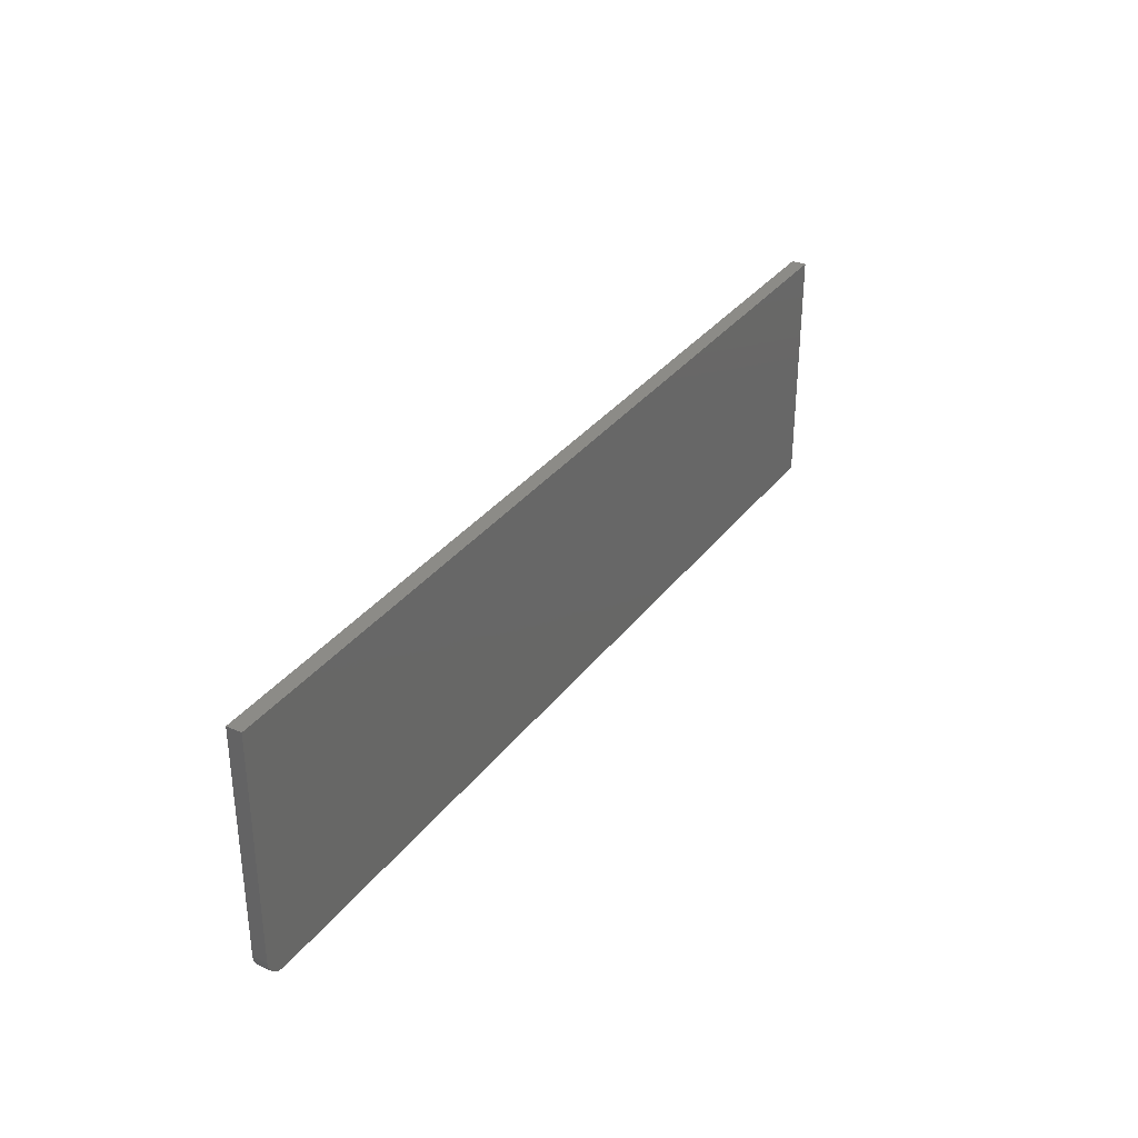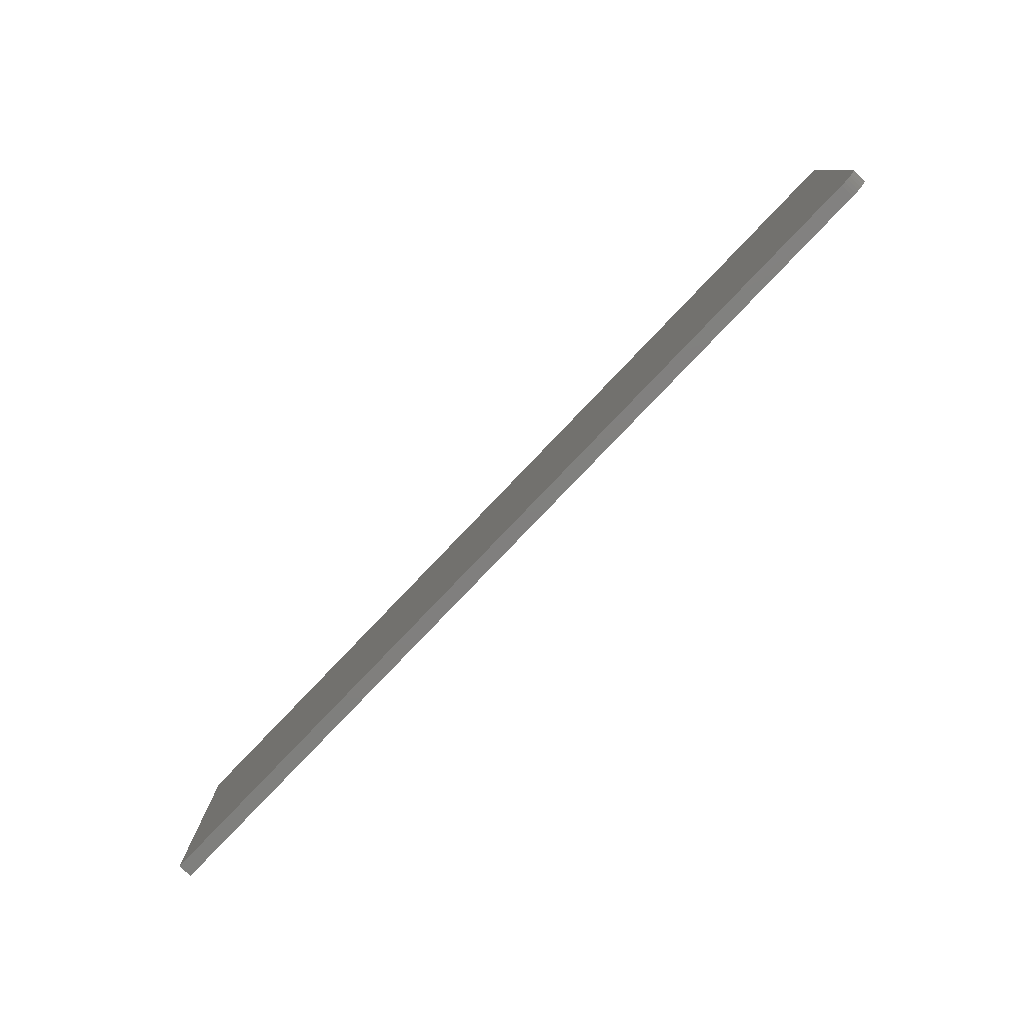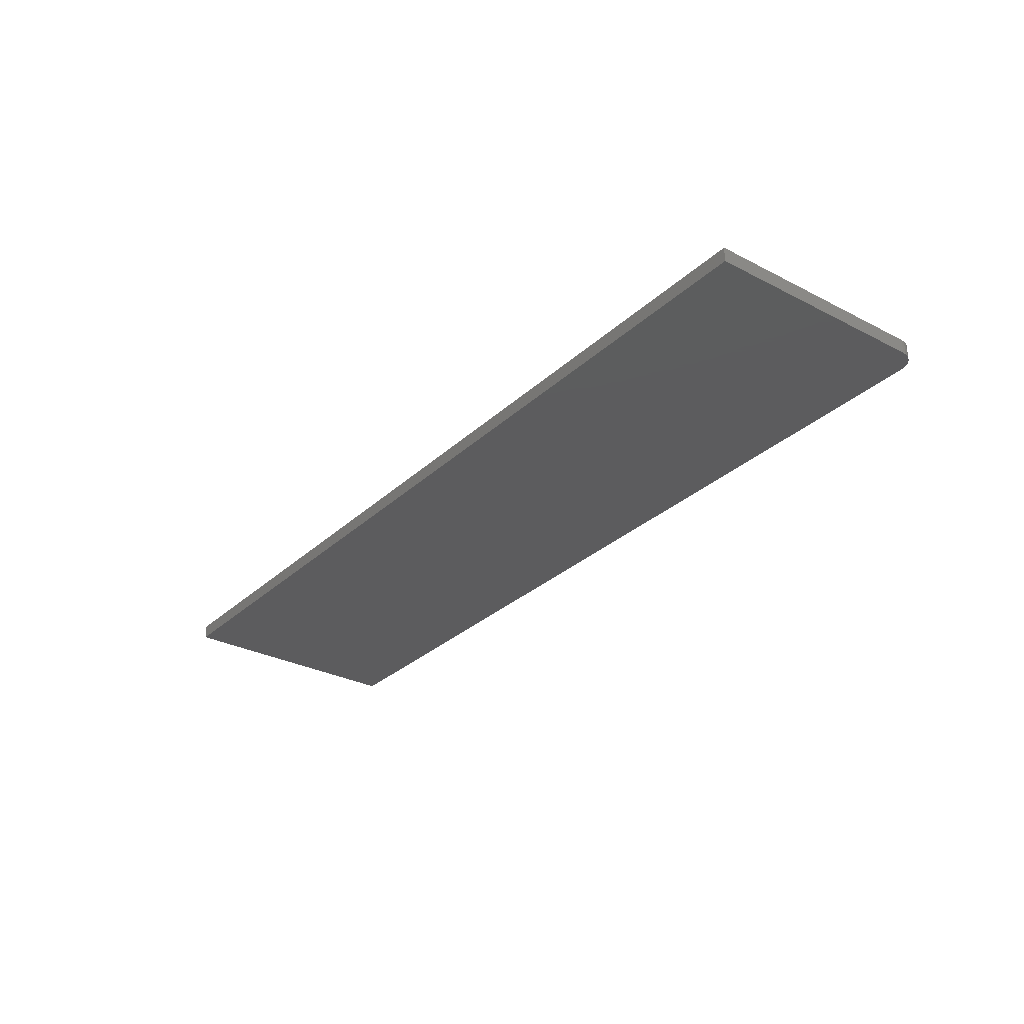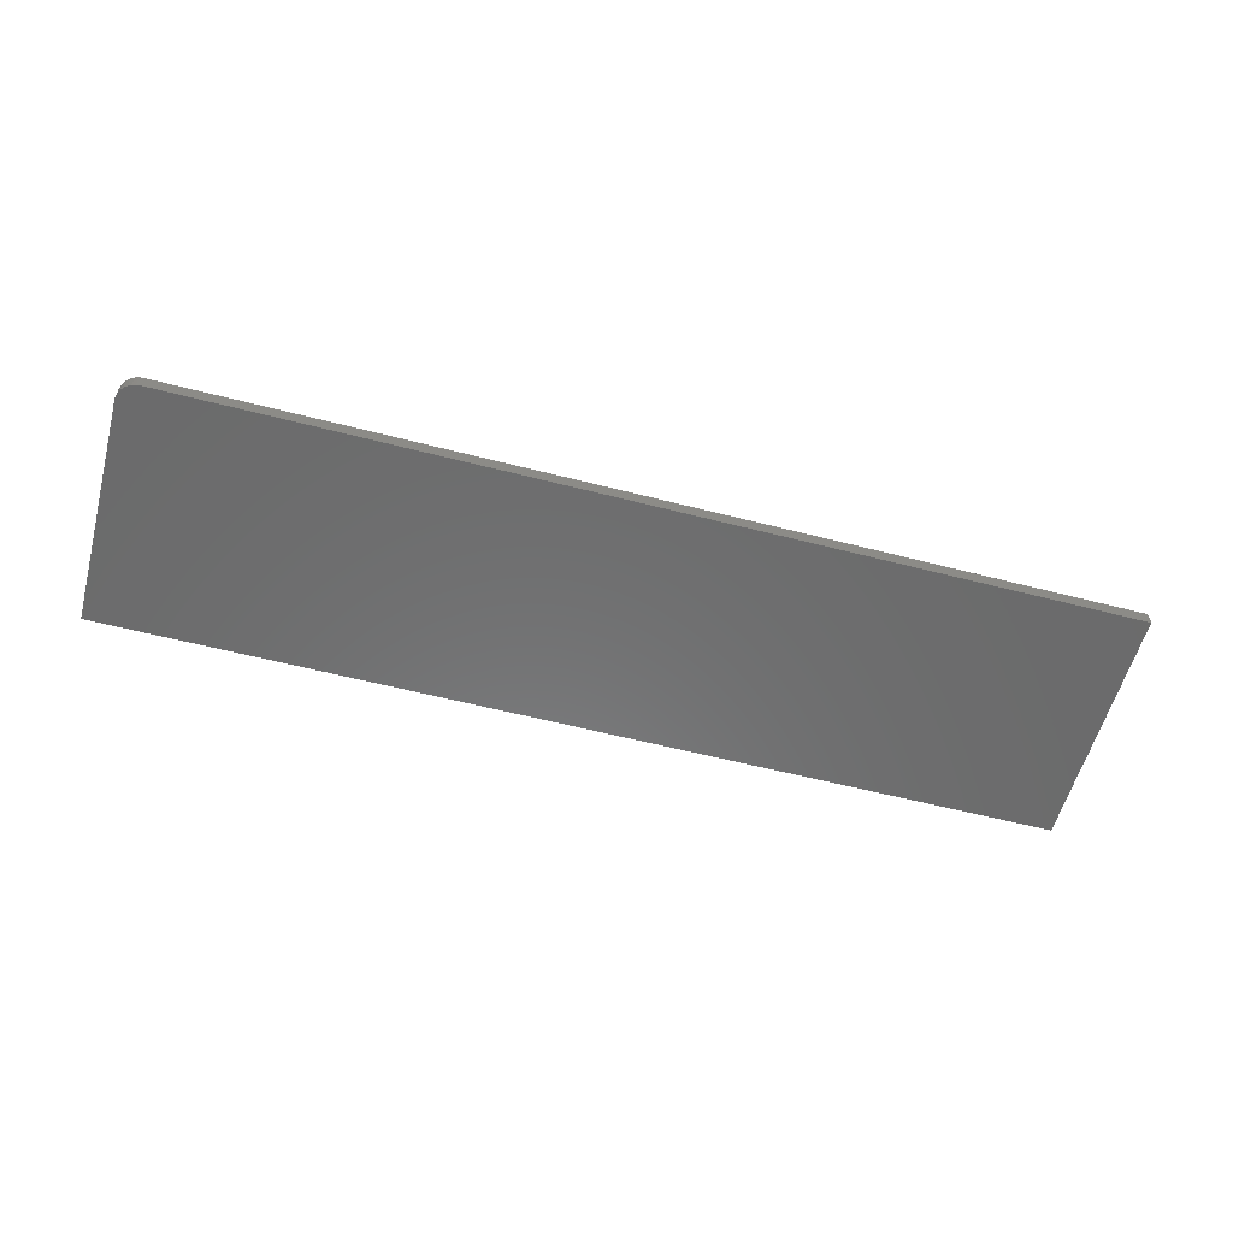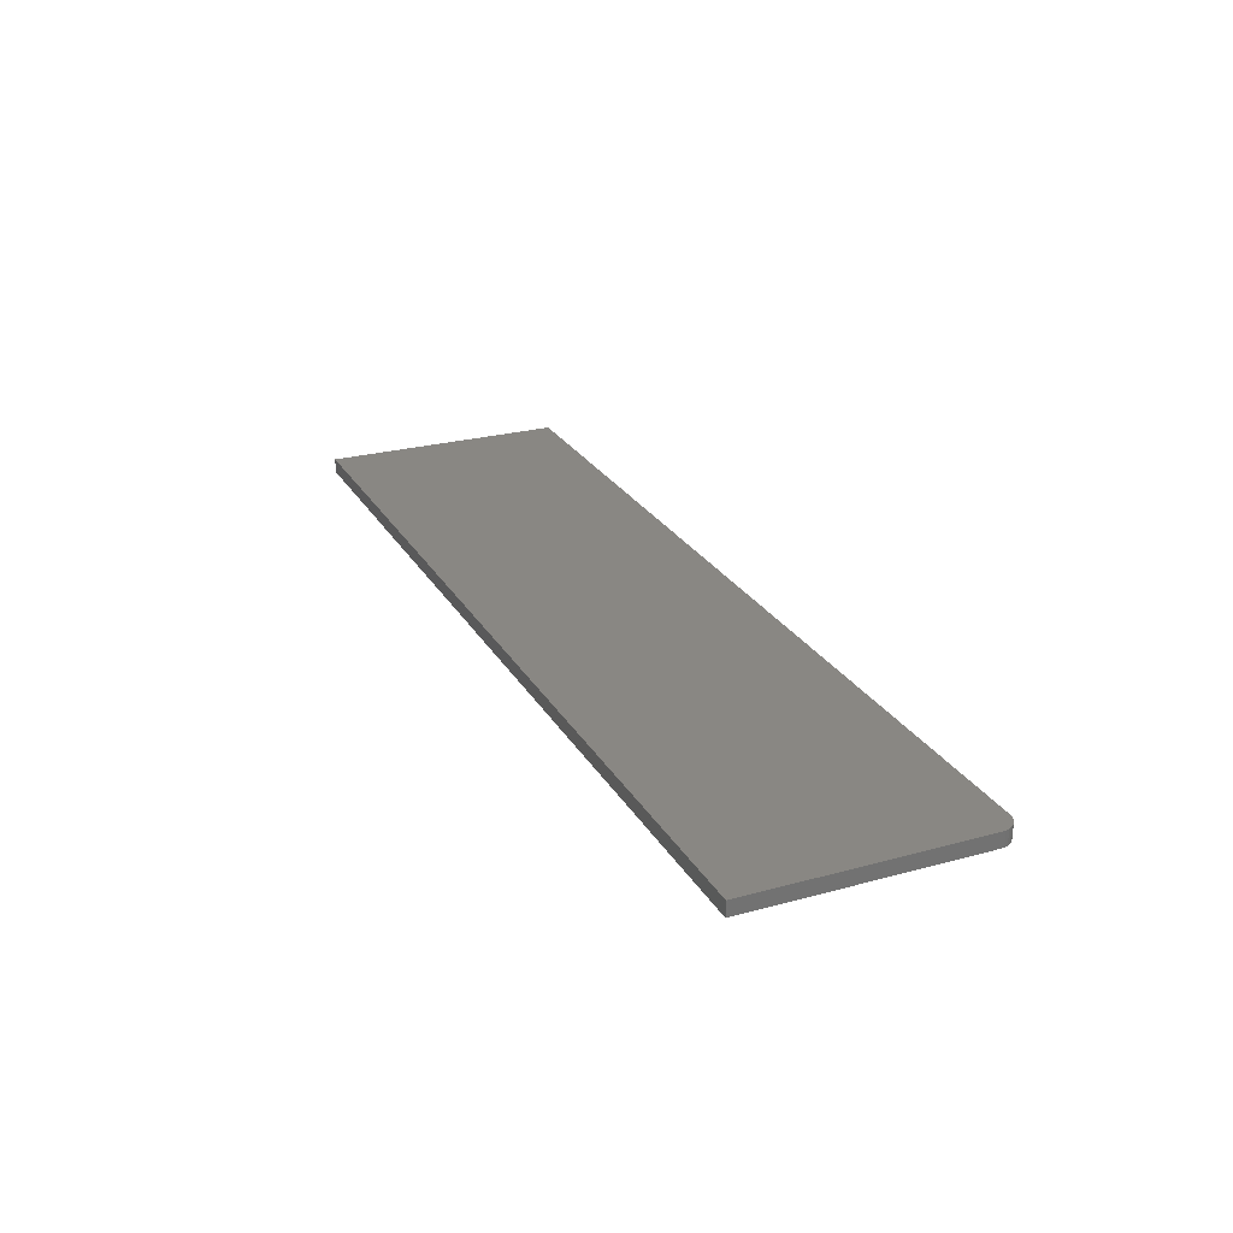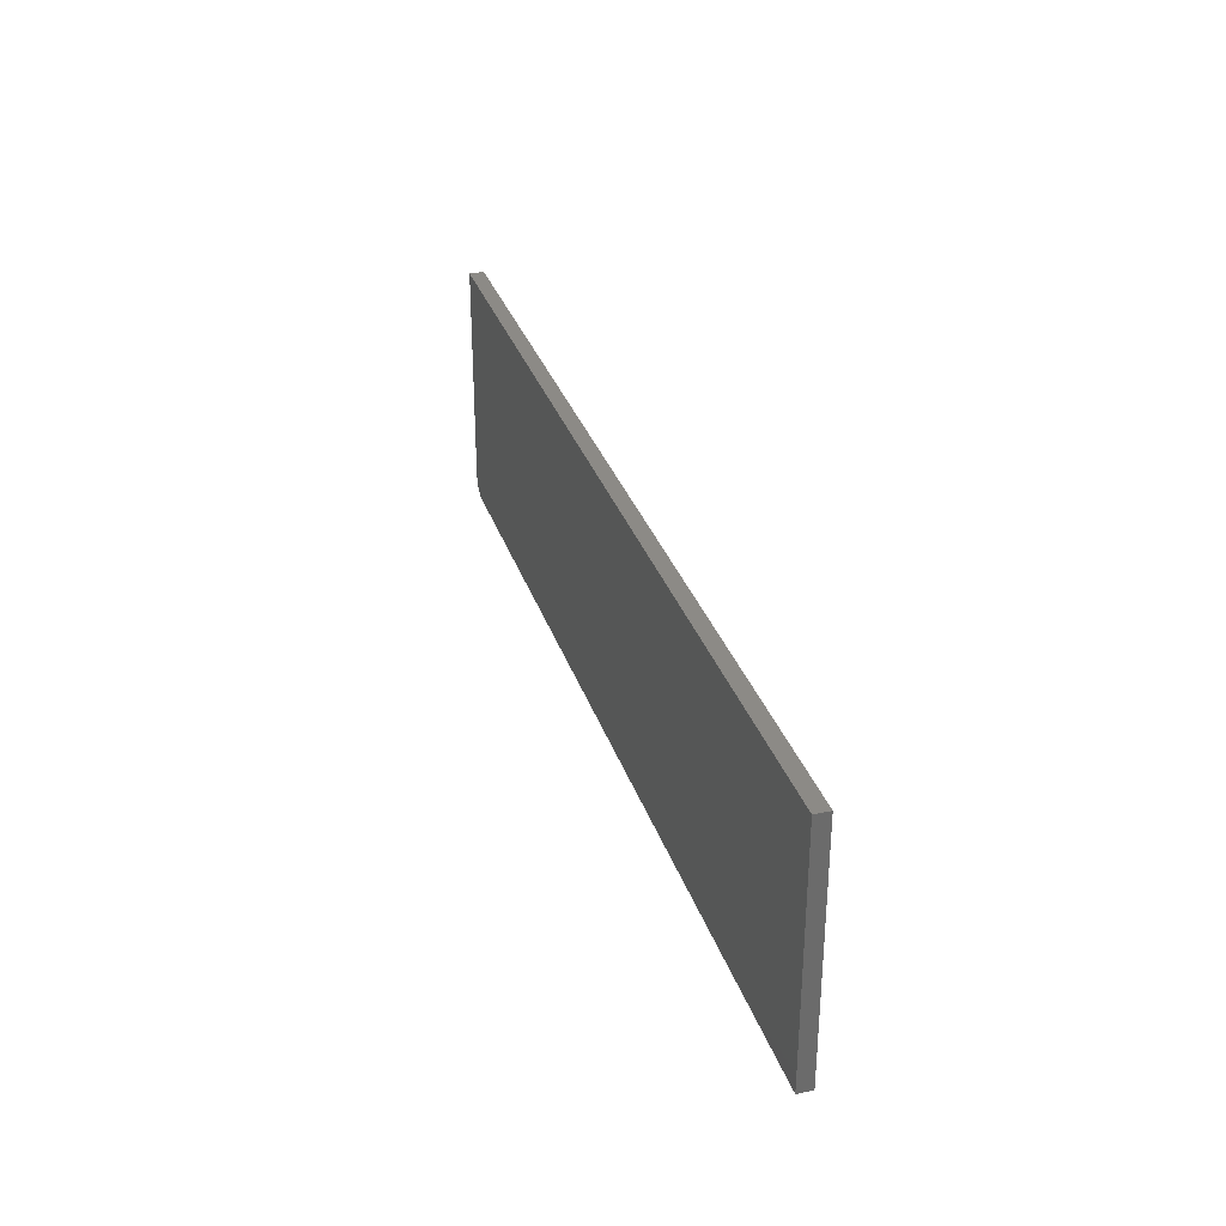
<metadata>
{"format":"stl","ext":"stl","renderer":"f3d","projection":"perspective","resolution":1024,"background":"white","views":[{"elev":33.1,"azim":121.1,"up":"+Z"},{"elev":-79.6,"azim":46.3,"up":"+Z"},{"elev":-29.9,"azim":52.9,"up":"+Y"},{"elev":-57.7,"azim":165.0,"up":"+Y"},{"elev":25.3,"azim":66.2,"up":"+Y"},{"elev":31.6,"azim":-106.9,"up":"+Z"}]}
</metadata>
<code>
# stl→obj: 24 verts, 44 faces
v 0.7188 -0.02344 -0.1953
v 0.7307 -0.02344 -0.1929
v -0.75 -0.02344 -0.1953
v 0.7248 -0.02344 -0.1947
v 0.7447 -0.02344 -0.1814
v 0.7476 -0.02344 -0.176
v 0.7361 -0.02344 -0.19
v 0.7408 -0.02344 -0.1862
v -0.75 -0.02344 0.1994
v 0.7494 -0.02344 -0.1702
v 0.75 -0.02344 -0.1641
v 0.75 -0.02344 0.1994
v -0.75 0 -0.1953
v 0.7307 1.645e-16 -0.1929
v 0.7188 1.631e-16 -0.1953
v 0.7248 1.638e-16 -0.1947
v 0.7361 1.653e-16 -0.19
v 0.7476 1.673e-16 -0.176
v 0.7447 1.667e-16 -0.1814
v 0.7408 1.66e-16 -0.1862
v -0.75 2.191e-17 0.1994
v 0.75 1.884e-16 0.1994
v 0.75 1.683e-16 -0.1641
v 0.7494 1.679e-16 -0.1702
f 1 2 3
f 1 4 2
f 5 6 7
f 7 8 5
f 9 3 10
f 9 10 11
f 9 11 12
f 10 3 2
f 10 2 7
f 10 7 6
f 13 14 15
f 14 16 15
f 17 18 19
f 19 20 17
f 21 22 23
f 21 23 24
f 21 24 13
f 24 18 17
f 24 17 14
f 24 14 13
f 11 23 12
f 12 23 22
f 3 13 1
f 1 13 15
f 23 11 24
f 24 11 10
f 24 10 18
f 18 10 6
f 18 6 19
f 19 6 5
f 19 5 20
f 20 5 8
f 20 8 17
f 17 8 7
f 17 7 14
f 14 7 2
f 14 2 16
f 16 2 4
f 16 4 15
f 15 4 1
f 9 21 3
f 3 21 13
f 12 22 9
f 9 22 21

</code>
